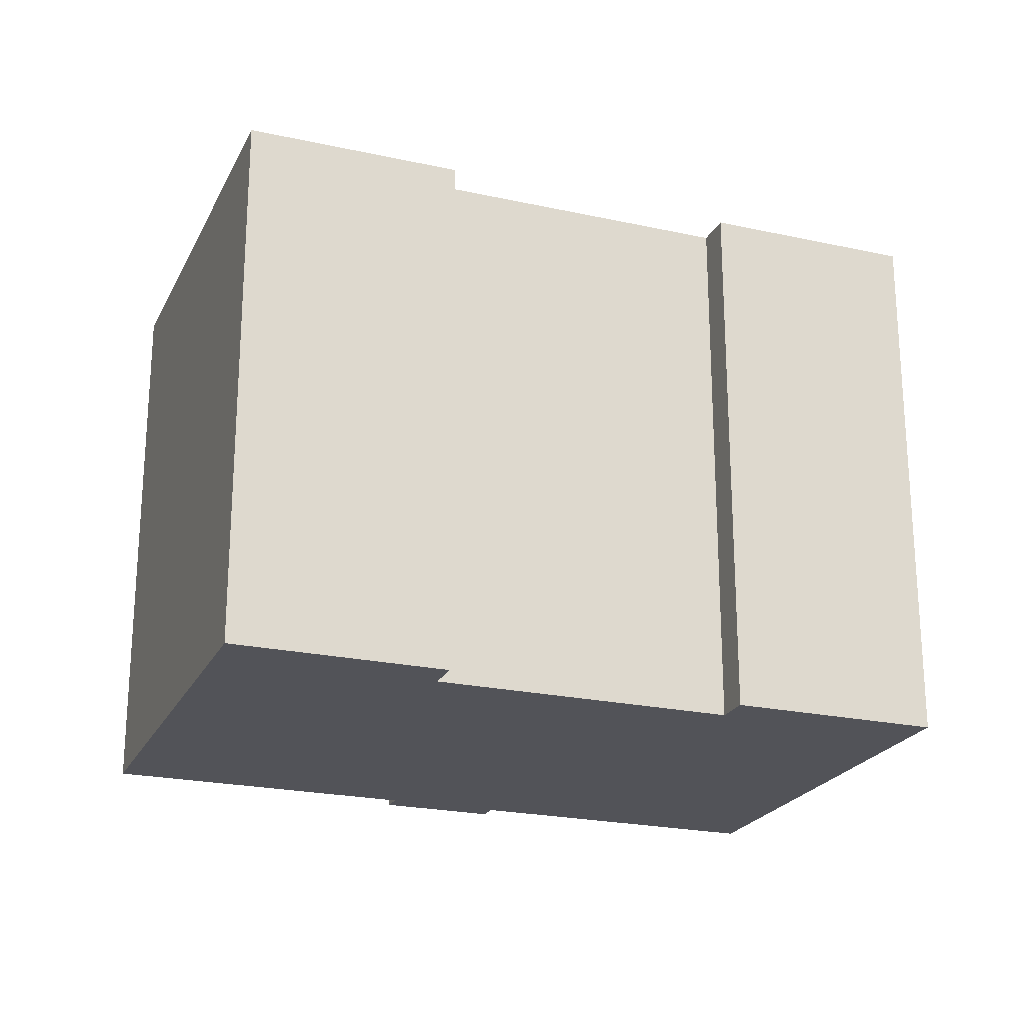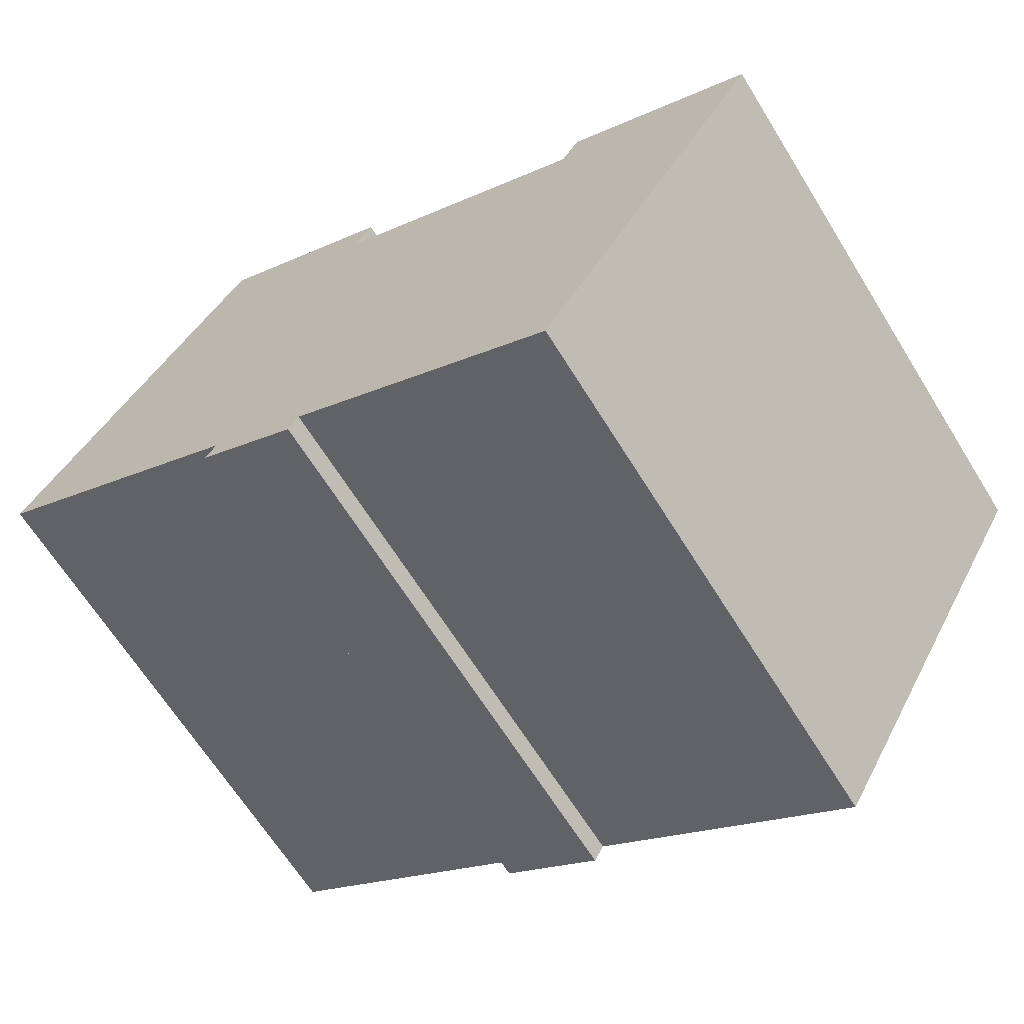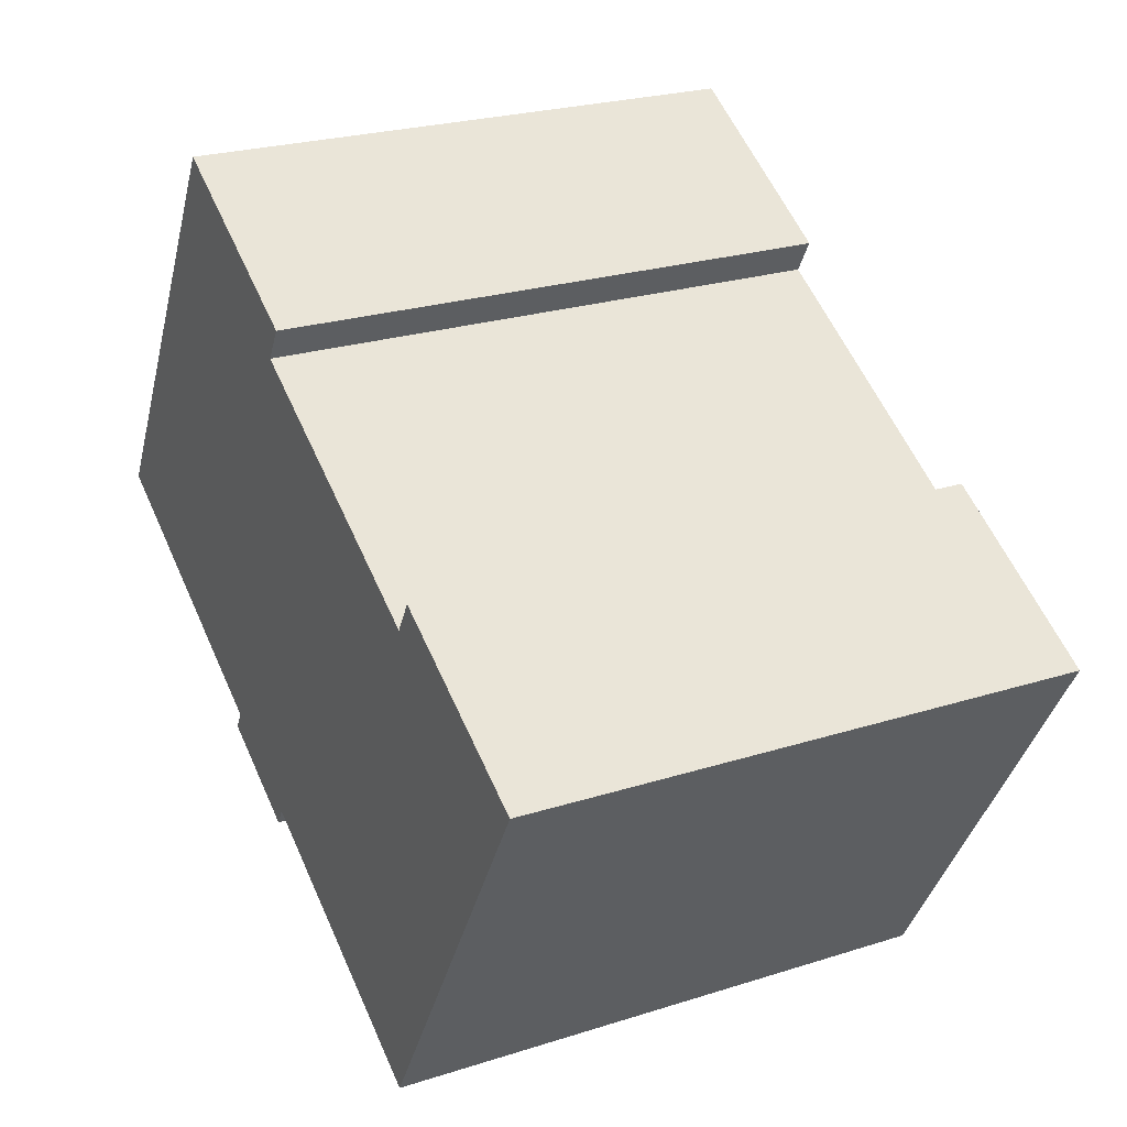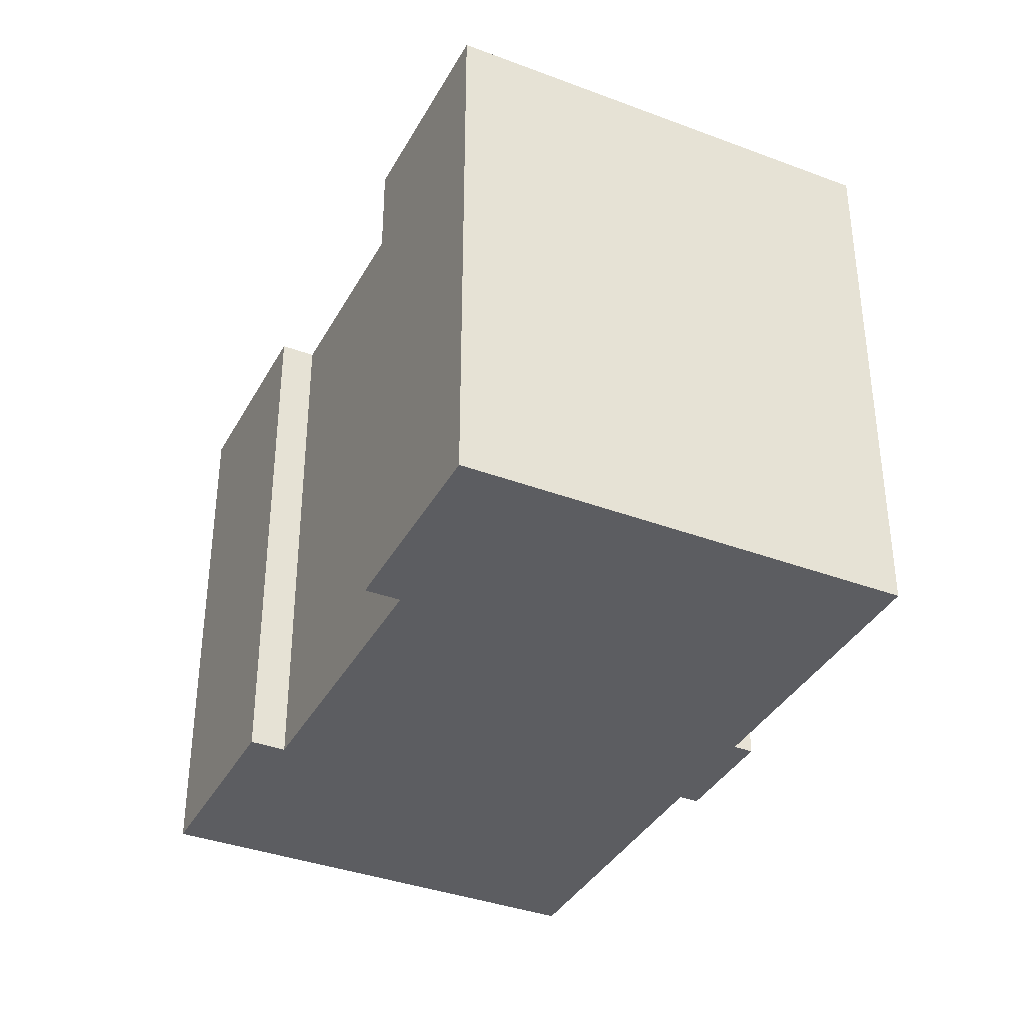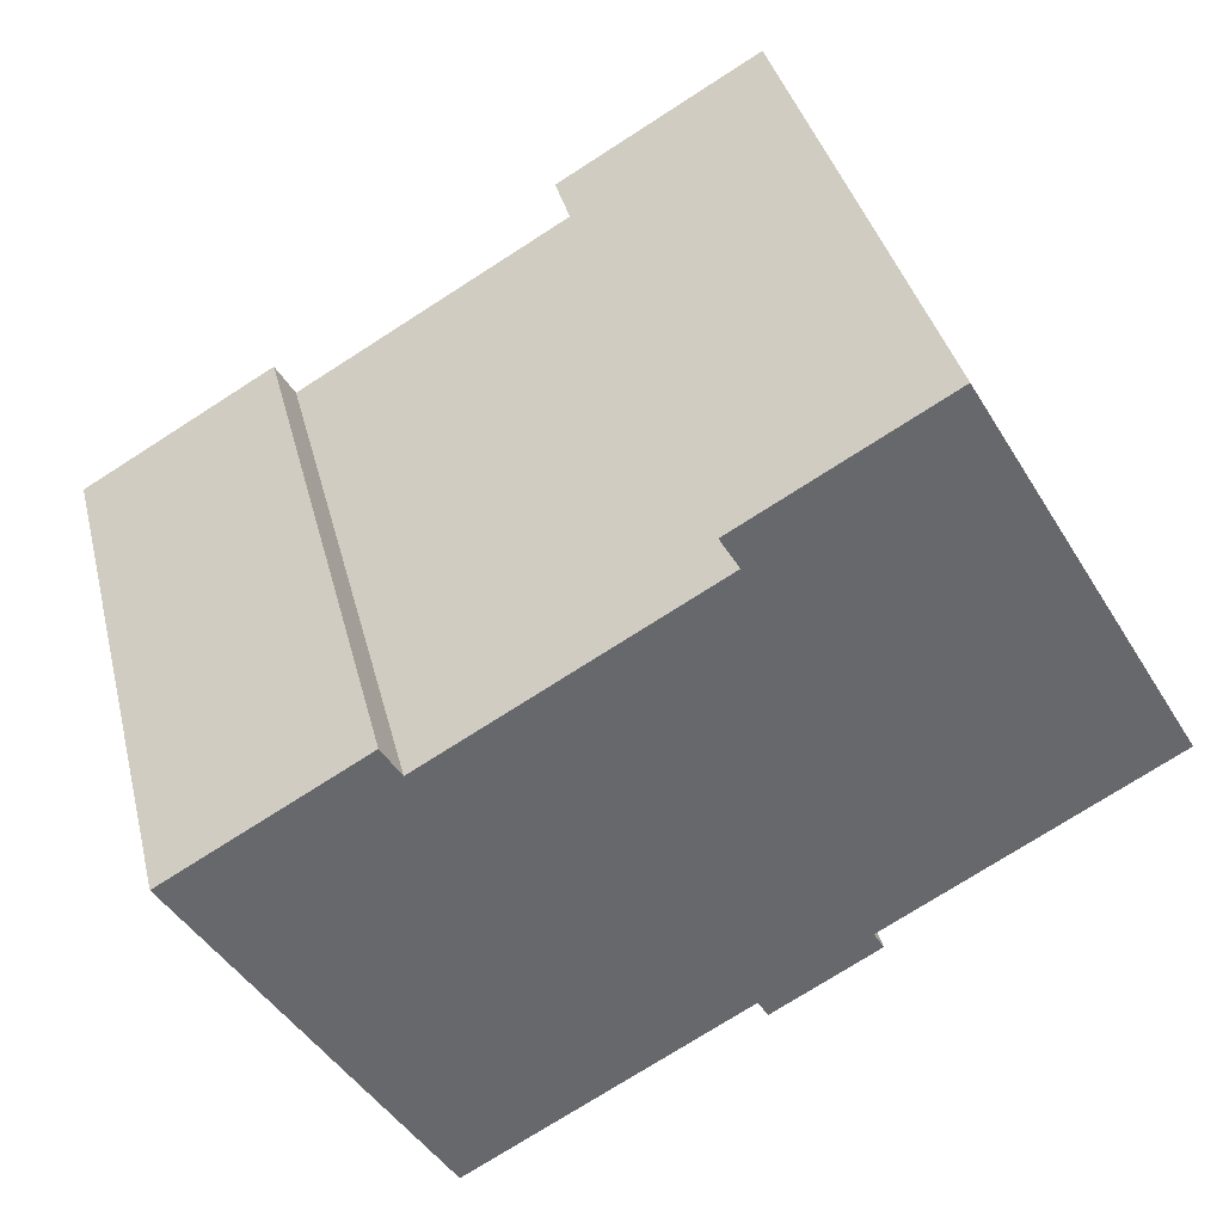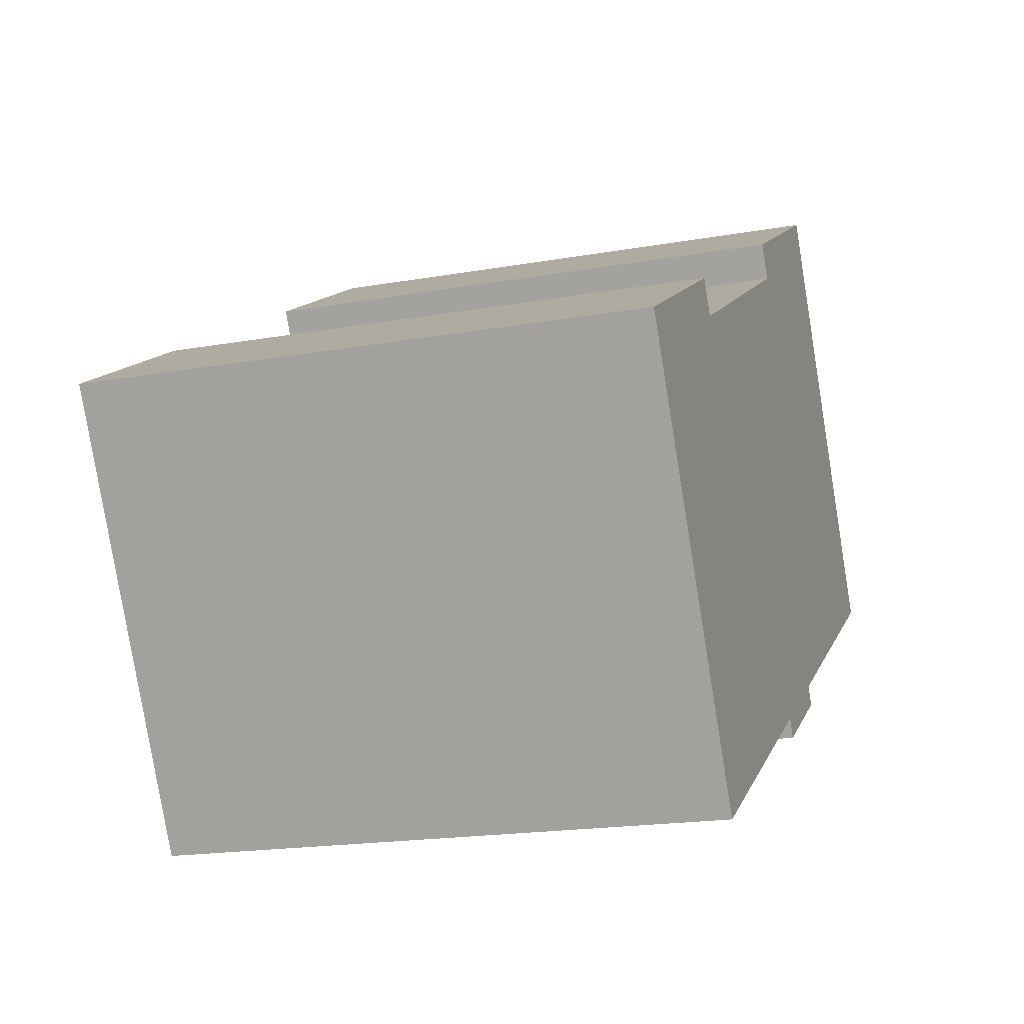
<metadata>
{"format":"obj","ext":"obj","renderer":"f3d","projection":"perspective","resolution":1024,"background":"white","views":[{"elev":-22.7,"azim":9.3,"up":"+Y"},{"elev":-65.7,"azim":31.8,"up":"+Z"},{"elev":24.3,"azim":62.3,"up":"+Z"},{"elev":-37.1,"azim":94.2,"up":"+Y"},{"elev":37.9,"azim":166.3,"up":"+Z"},{"elev":-18.8,"azim":108.7,"up":"+Z"}]}
</metadata>
<code>
v  8.648 3.408e-16 -5.566
v  9.23 3.26e-16 -5.324
v  6.69 2.716e-16 -4.436
v  8.98 3.526e-16 -5.758
v  0 0 0
v  10.4 -4.395e-16 7.178
v  5.703 -6.055e-16 9.888
v  9.953 -3.917e-16 6.397
v  16.53 -1.596e-16 2.606
v  6.719 2.373e-16 -3.876
v  21.55 -4.563e-17 0.7452
v  15.83 5.591e-16 -9.13
v  6.47 2.638e-16 -4.309
v  16.98 -2.073e-16 3.386
v  16.98 13.64 3.385
v  16.53 13.64 2.606
v  21.55 13.64 0.7447
v  15.83 13.64 -9.131
v  9.23 13.64 -5.324
v  8.98 13.64 -5.758
v  8.649 13.64 -5.566
v  6.69 13.64 -4.437
v  6.47 13.64 -4.309
v  6.72 13.64 -3.876
v  0.0002901 13.64 -0.0004324
v  5.704 13.64 9.887
v  10.4 13.64 7.177
v  9.953 13.64 6.396
g defaultobject
f 1 2 3
f 2 1 4
f 5 6 7
f 6 5 8
f 8 5 9
f 9 5 10
f 9 10 11
f 11 10 12
f 12 10 2
f 2 10 13
f 2 13 3
f 11 14 9
f 15 9 14
f 9 15 16
f 11 15 14
f 15 11 17
f 12 17 11
f 17 12 18
f 19 12 2
f 12 19 18
f 4 19 2
f 19 4 20
f 21 4 1
f 4 21 20
f 22 1 3
f 1 22 21
f 23 3 13
f 3 23 22
f 24 13 10
f 13 24 23
f 25 10 5
f 10 25 24
f 26 5 7
f 5 26 25
f 6 26 7
f 26 6 27
f 8 27 6
f 27 8 28
f 9 28 8
f 28 9 16
f 24 22 23
f 22 24 21
f 26 24 25
f 24 26 21
f 21 26 20
f 20 26 28
f 28 26 27
f 20 28 19
f 28 18 19
f 18 28 16
f 18 16 17
f 17 16 15

</code>
